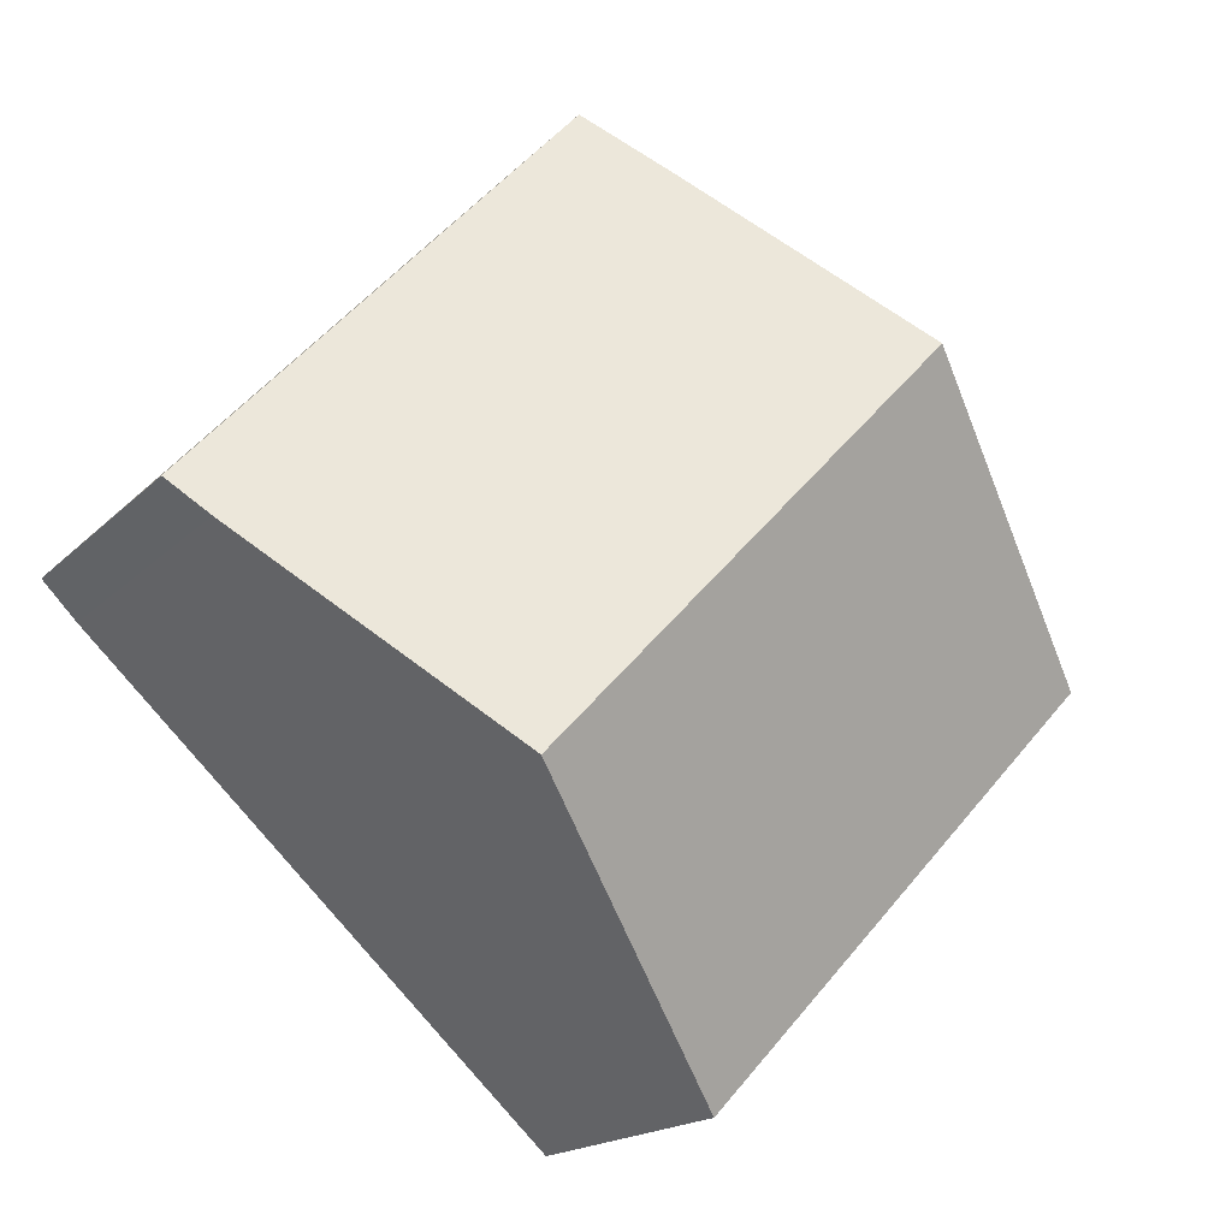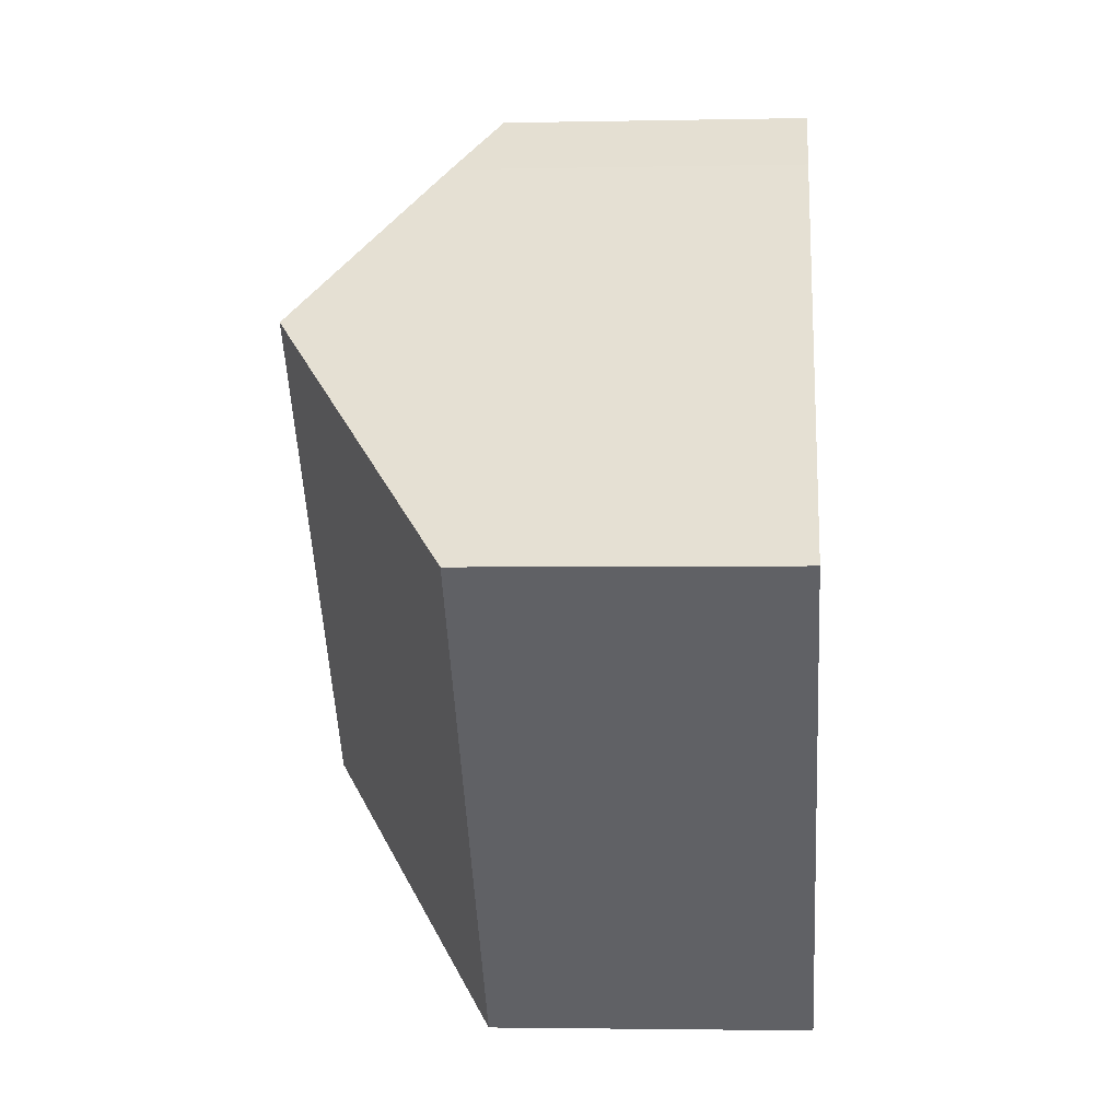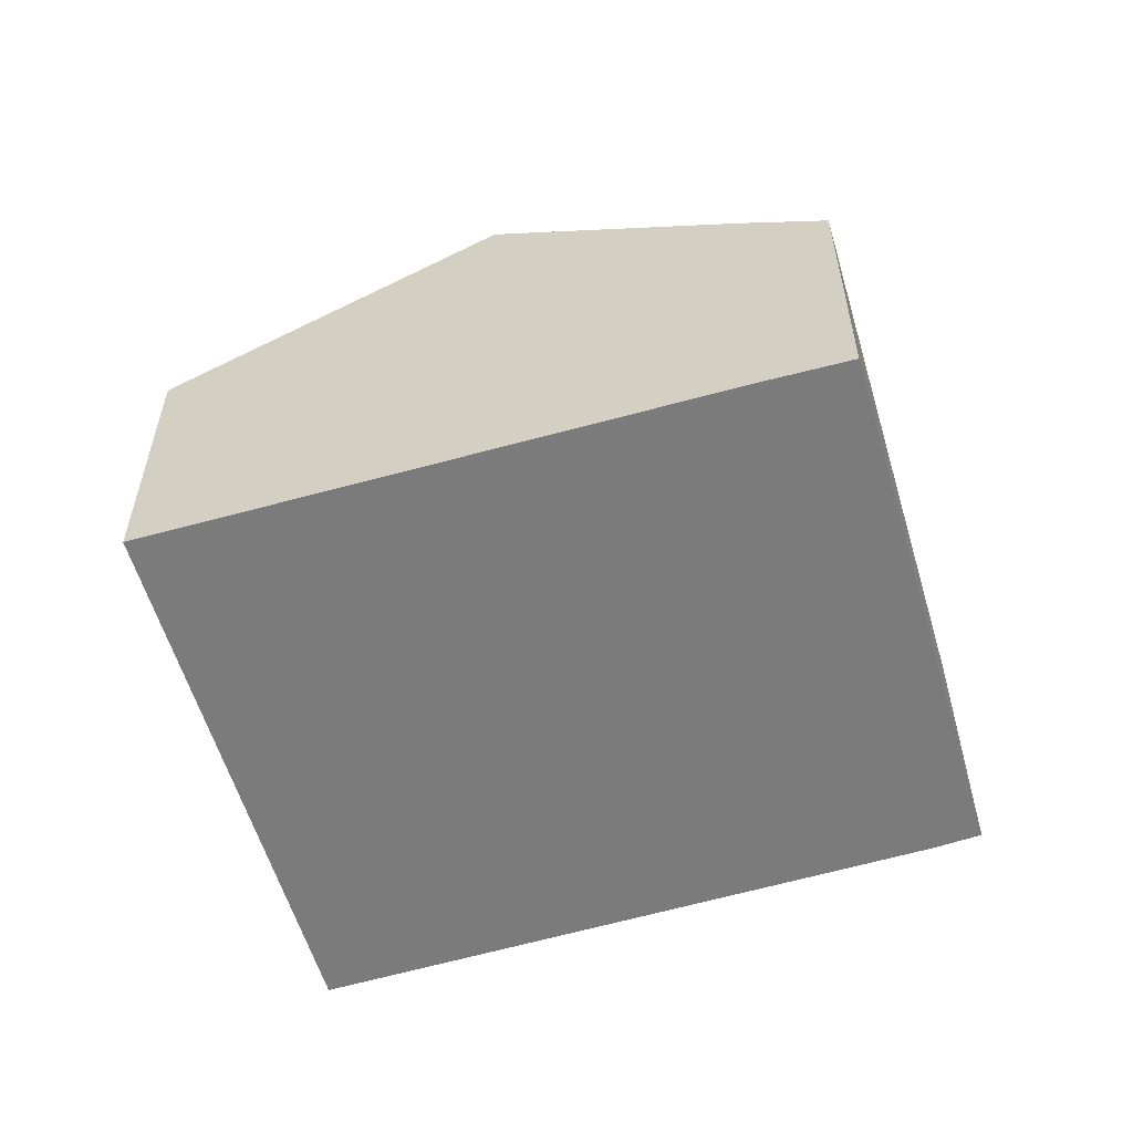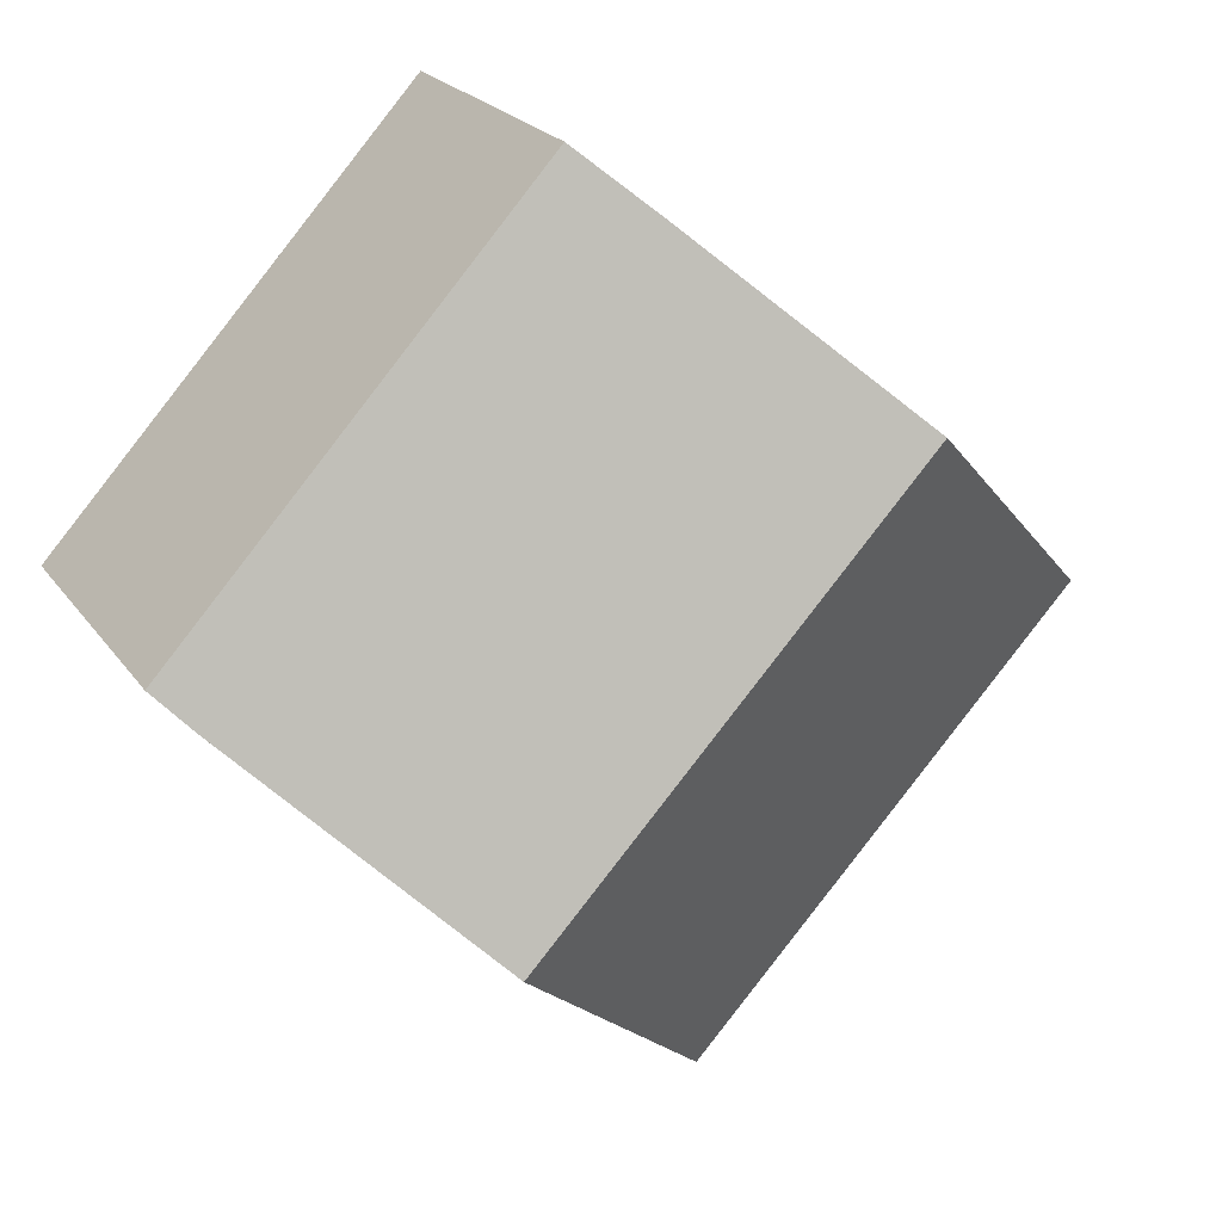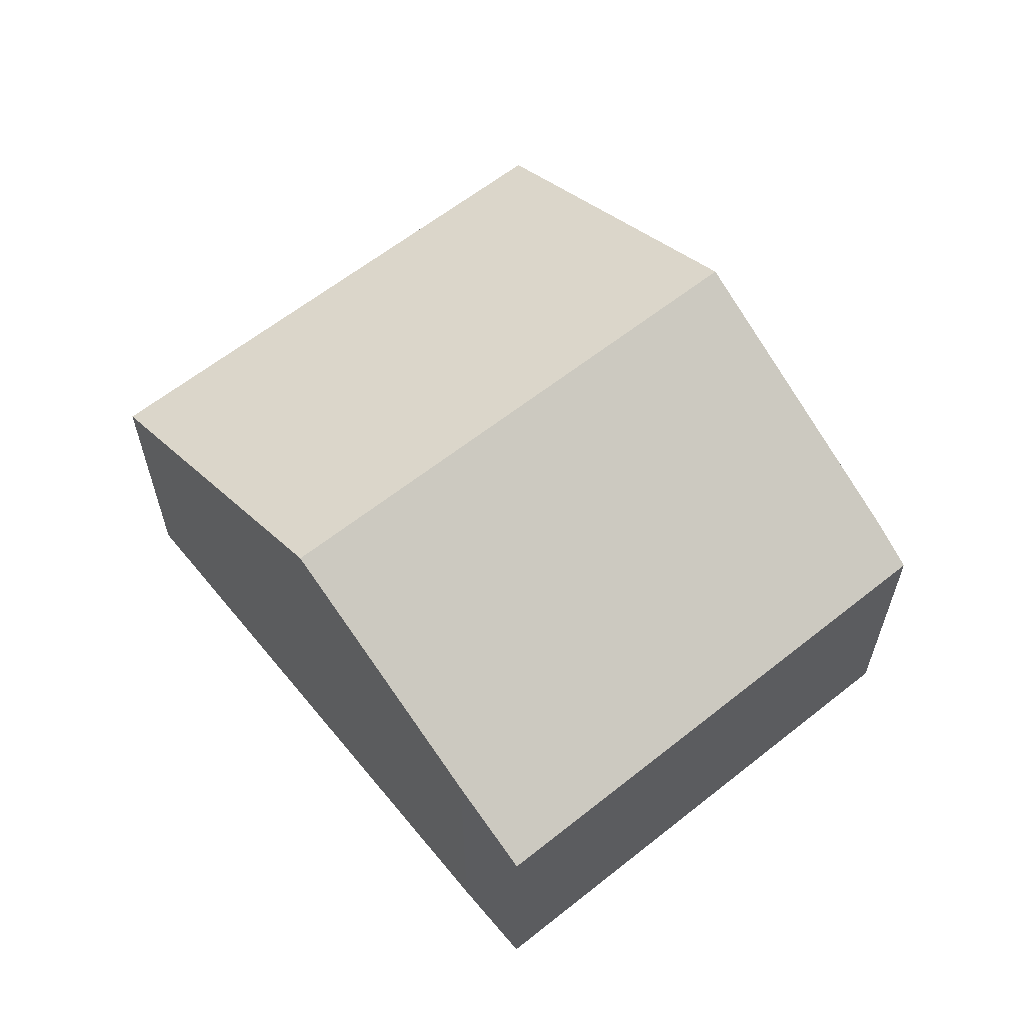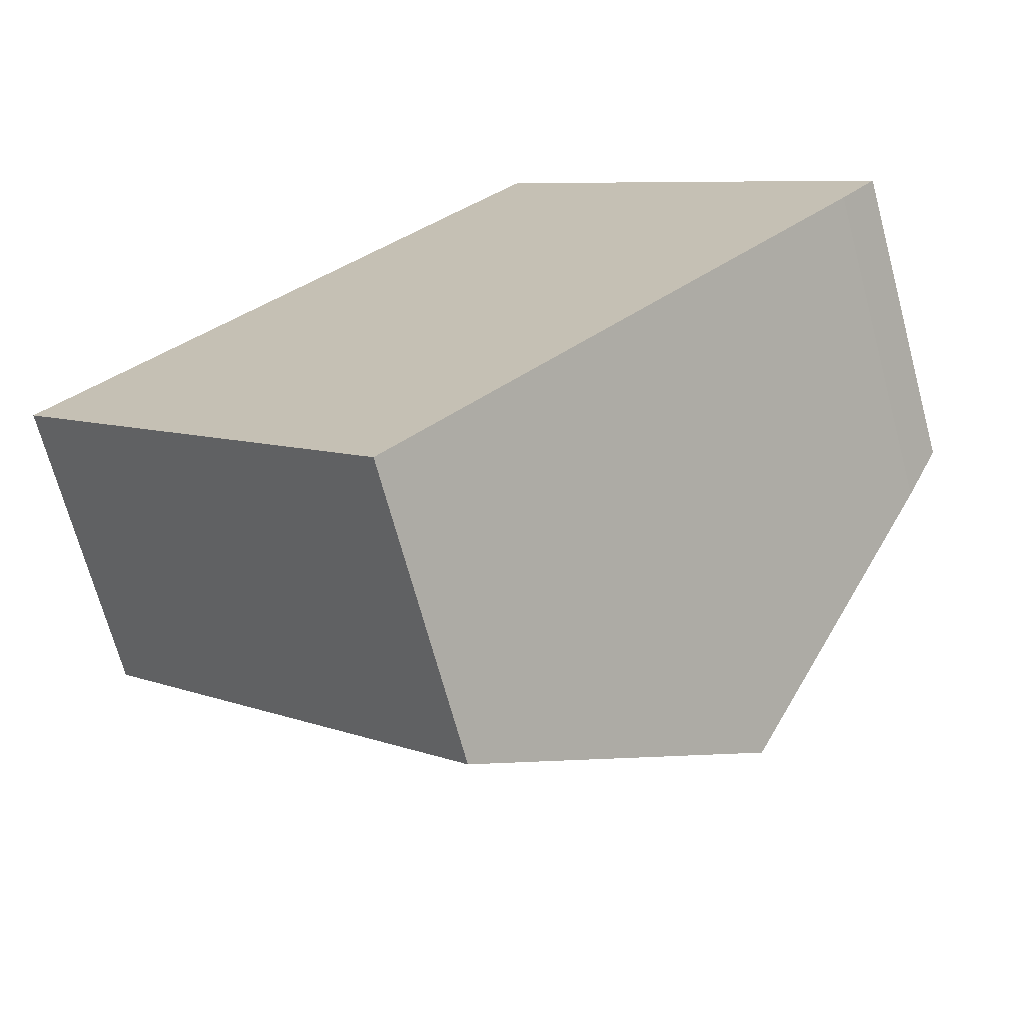
<metadata>
{"format":"obj","ext":"obj","renderer":"f3d","projection":"perspective","resolution":1024,"background":"white","views":[{"elev":-17.1,"azim":151.5,"up":"+Z"},{"elev":-2.6,"azim":-85.7,"up":"+Z"},{"elev":-58.4,"azim":-26.3,"up":"+Y"},{"elev":22.3,"azim":154.2,"up":"+Z"},{"elev":62.7,"azim":8.5,"up":"+Y"},{"elev":-69.3,"azim":15.1,"up":"+Z"}]}
</metadata>
<code>
v  5.784 10.82 5.253
v  16.02 9.693 -2.501
v  14.41 10.82 -4.006
v  19.26 7.415 0.546
v  20.05 6.842 1.347
v  11.62 6.797 10.51
v  10.1 7.836 9.171
v  8.701 6.82 -9.336
v  9.668 7.487 -8.462
v  8.718 6.82 -9.354
v  0 6.82 4.176e-16
v  0.192 6.953 0.175
v  19.26 -3.343e-17 0.546
v  20.05 -8.248e-17 1.347
v  16.02 1.531e-16 -2.501
v  14.41 2.453e-16 -4.006
v  9.668 5.181e-16 -8.462
v  8.718 5.728e-16 -9.354
v  0 0 0
v  8.701 5.717e-16 -9.336
v  0.192 -1.072e-17 0.175
v  5.784 -3.217e-16 5.253
v  10.1 -5.616e-16 9.171
v  11.62 -6.437e-16 10.51
g defaultobject
f 1 2 3
f 2 1 4
f 4 1 5
f 5 1 6
f 6 1 7
f 8 9 10
f 9 8 3
f 3 8 11
f 3 11 1
f 1 11 12
f 5 13 4
f 13 5 14
f 13 2 4
f 2 13 3
f 3 13 9
f 9 13 15
f 9 15 16
f 9 16 10
f 10 16 17
f 10 17 18
f 18 8 10
f 8 18 11
f 11 18 19
f 19 18 20
f 19 12 11
f 12 19 1
f 1 19 7
f 7 19 21
f 7 21 22
f 7 22 23
f 23 6 7
f 6 23 24
f 6 14 5
f 14 6 24
f 23 14 24
f 14 23 22
f 14 22 21
f 14 21 13
f 13 21 15
f 15 21 19
f 15 19 20
f 15 20 16
f 16 20 17
f 17 20 18

</code>
